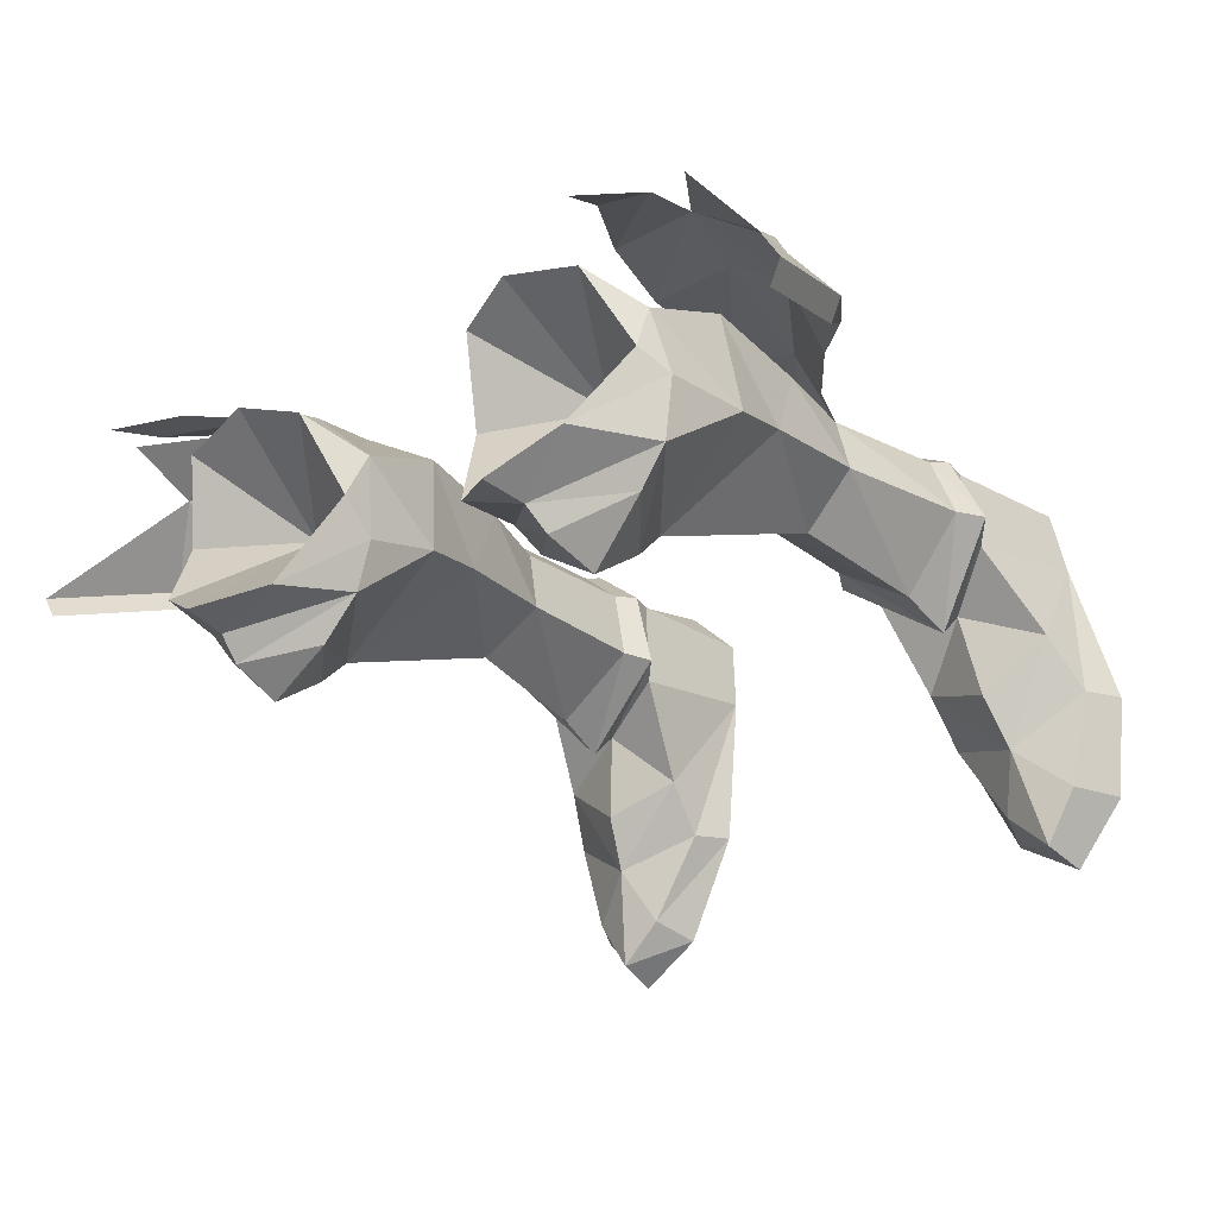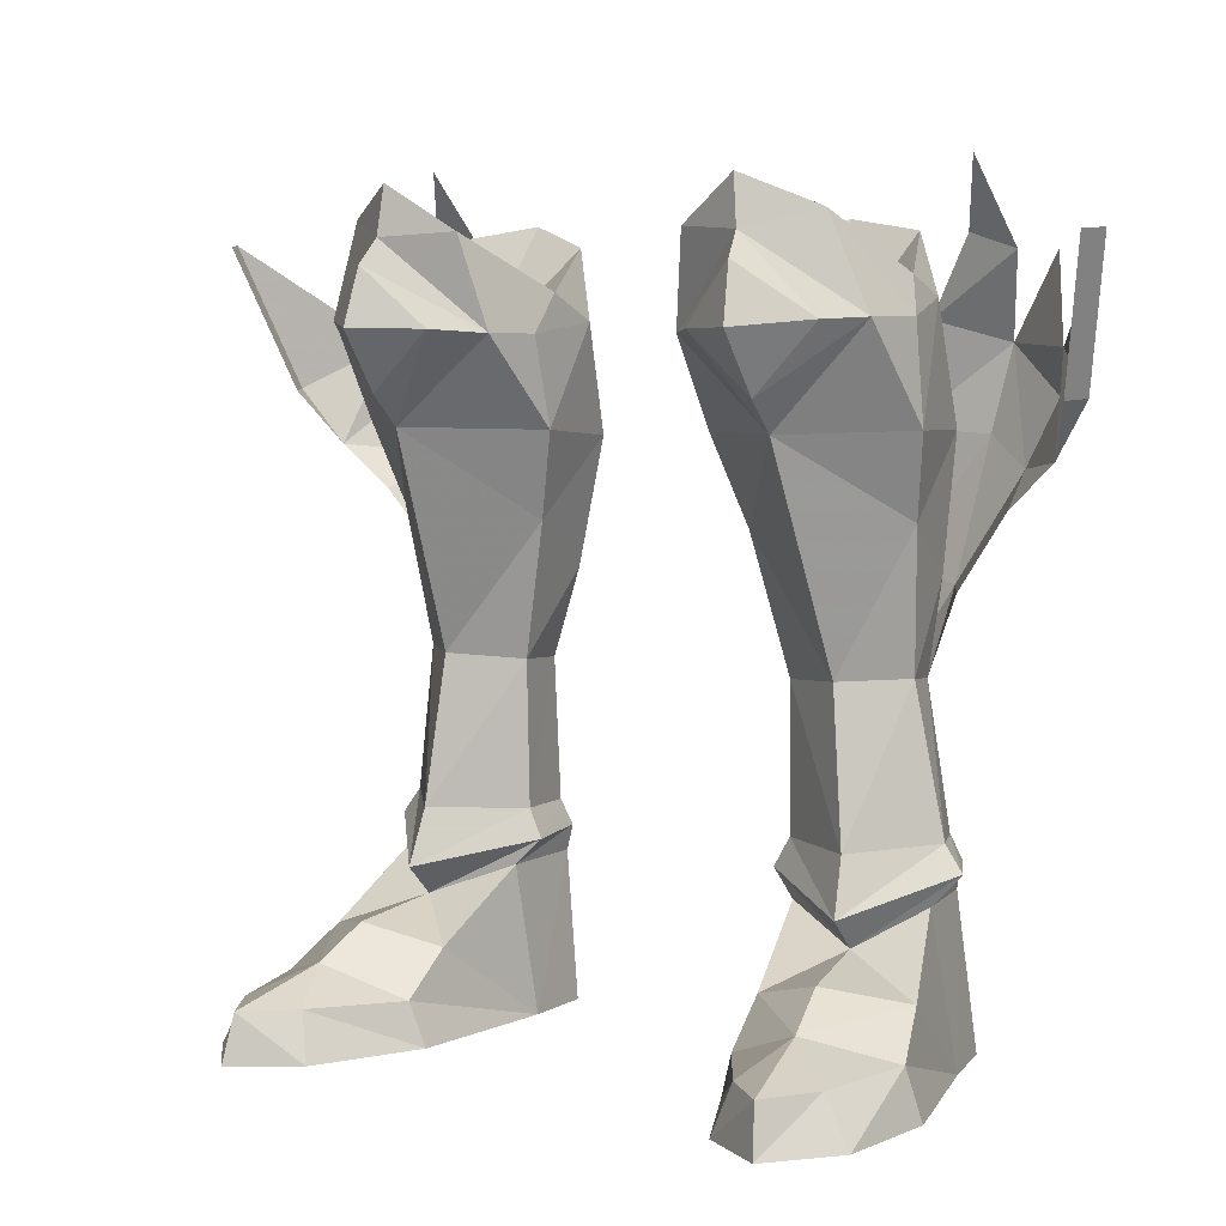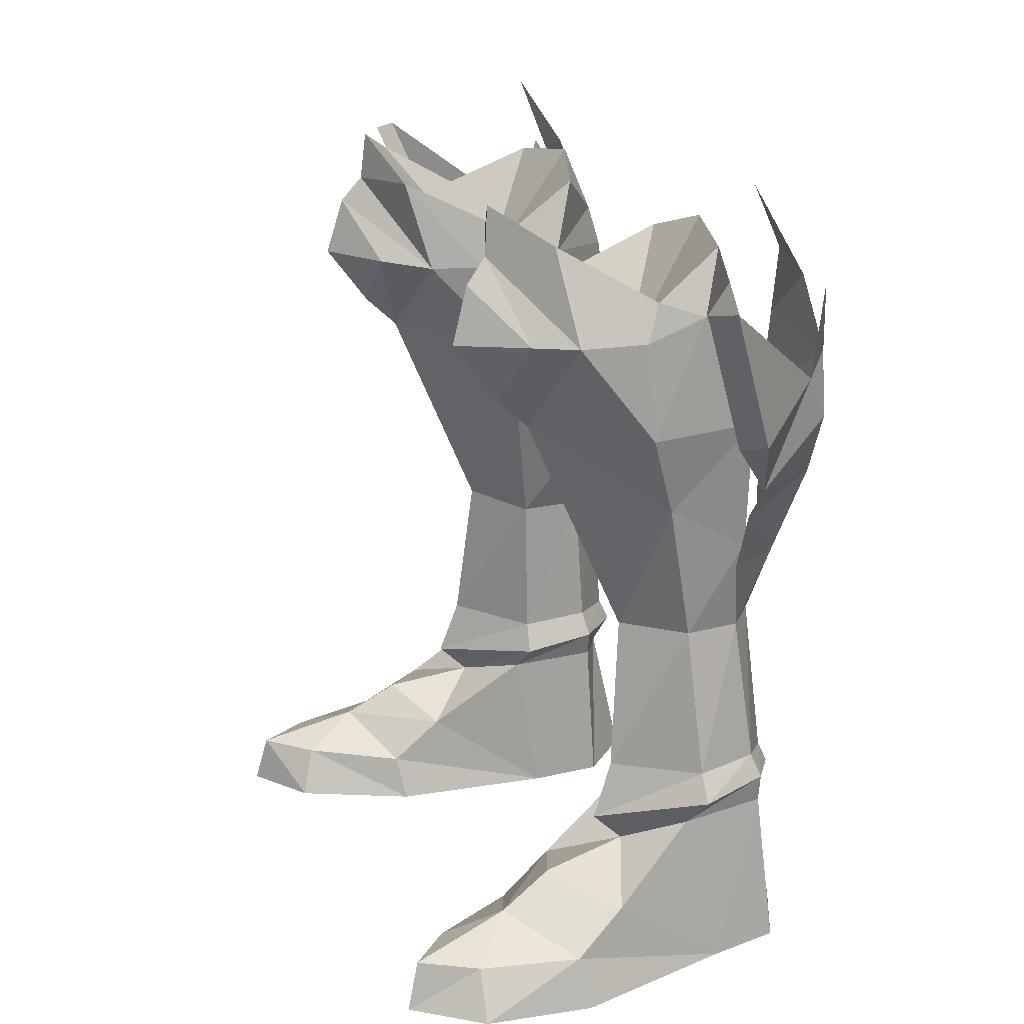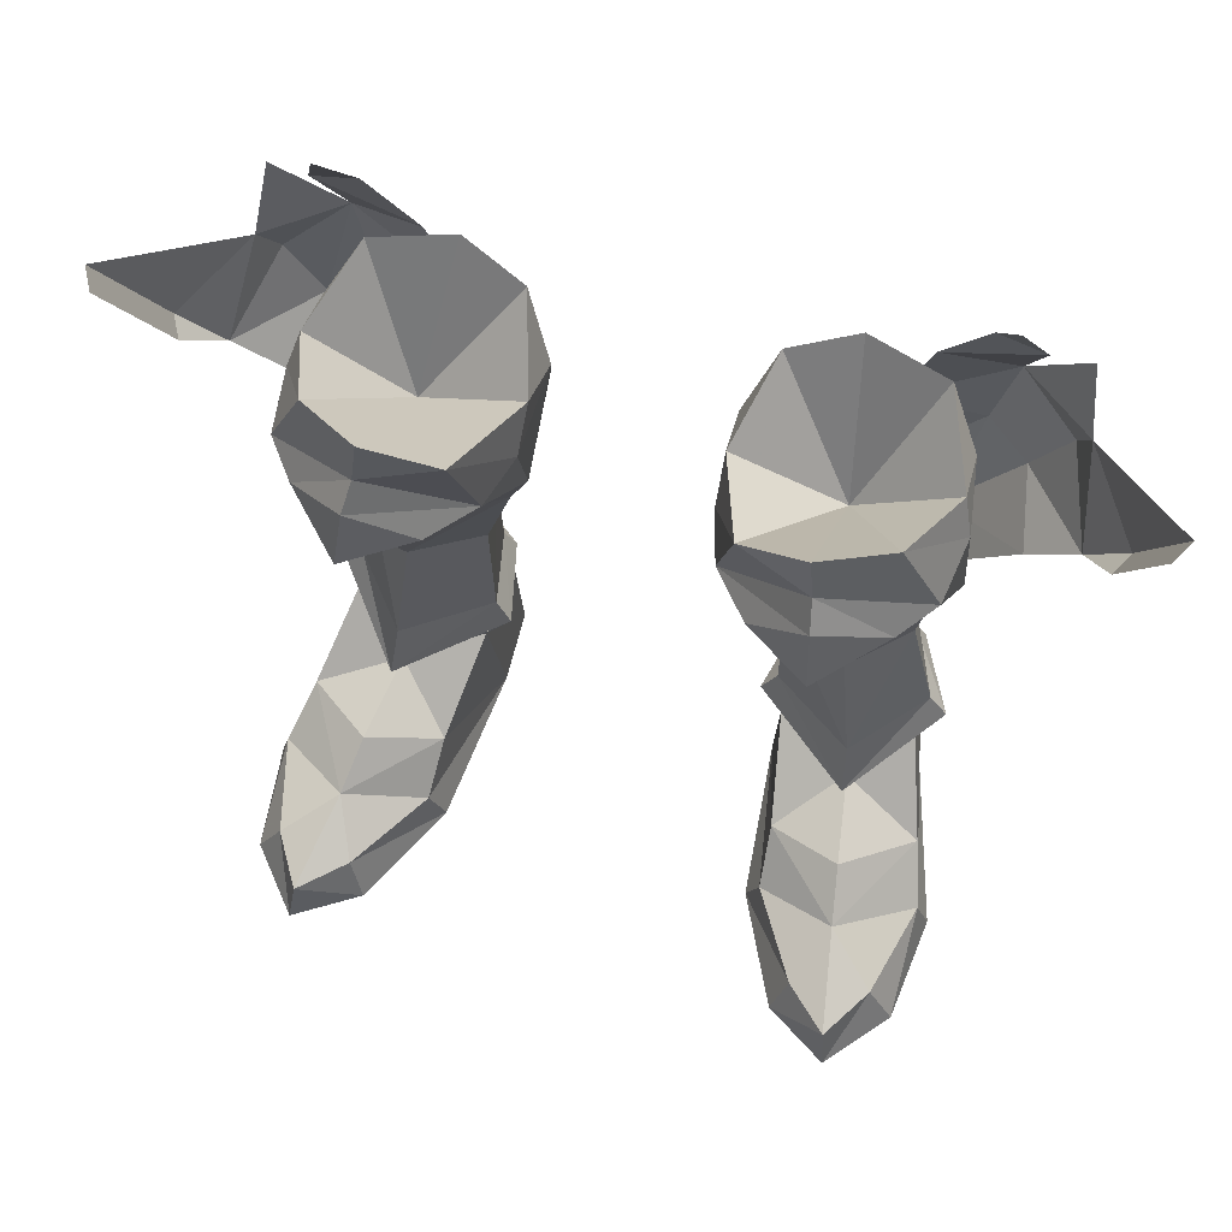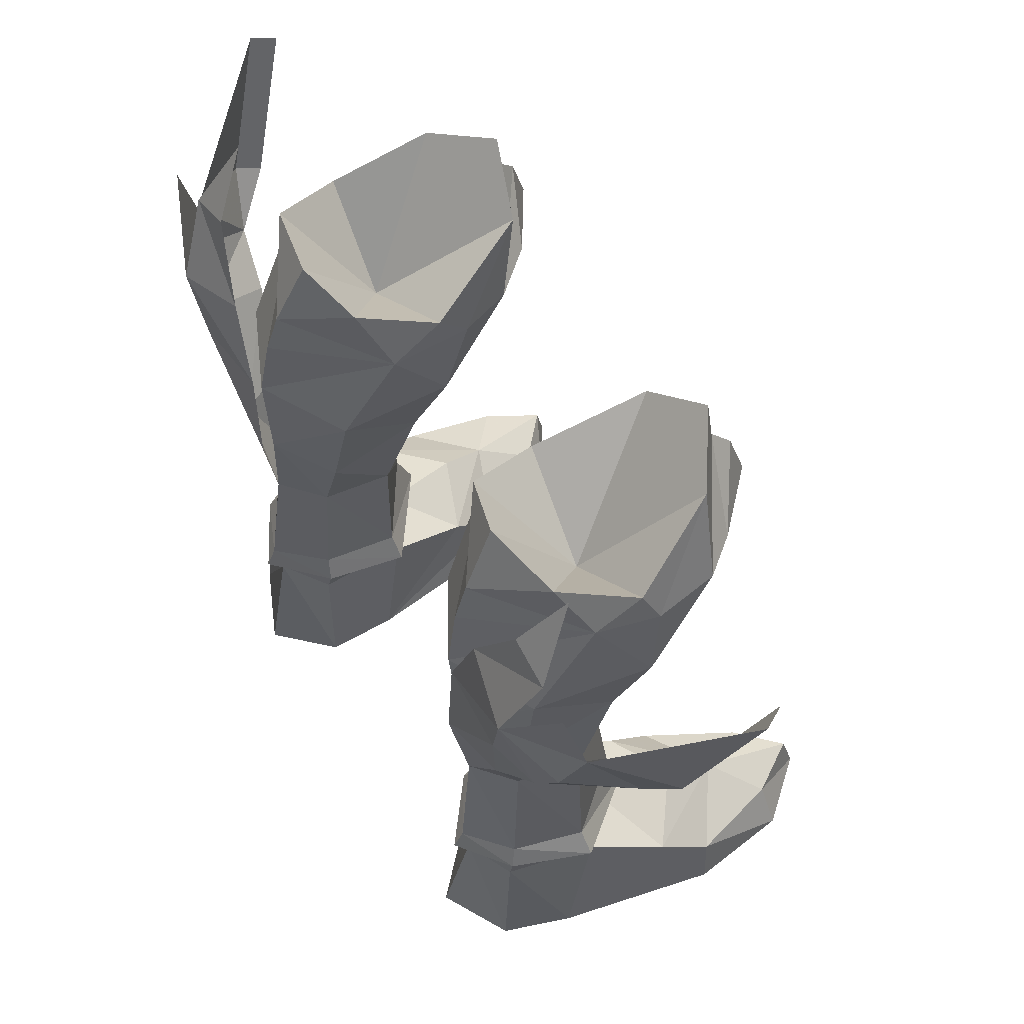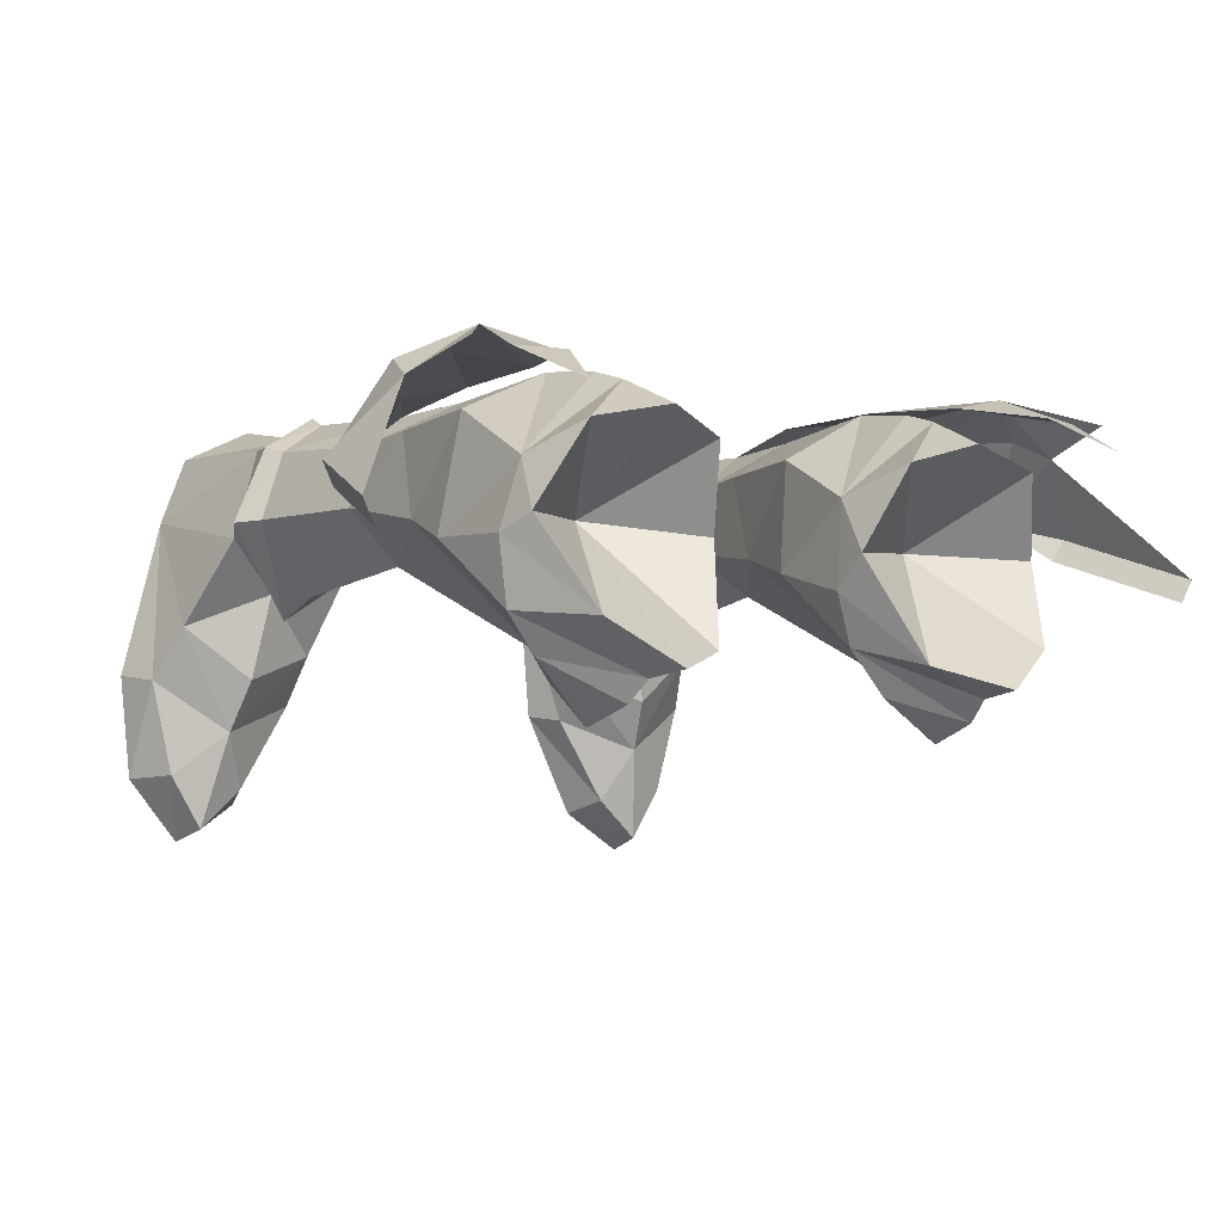
<metadata>
{"format":"obj","ext":"obj","renderer":"f3d","projection":"perspective","resolution":1024,"background":"white","views":[{"elev":-28.1,"azim":39.5,"up":"+Y"},{"elev":5.7,"azim":32.7,"up":"+Z"},{"elev":20.6,"azim":68.2,"up":"+Z"},{"elev":63.9,"azim":16.1,"up":"+Z"},{"elev":61.2,"azim":-122.5,"up":"+Z"},{"elev":-6.8,"azim":-33.6,"up":"+Y"}]}
</metadata>
<code>
g robber_shoe_male_47670
v -9.082 -4.542 1.859
v -8.508 -5.072 -0.04466
v -6.385 -0.715 -0.04124
v -6.953 -0.9871 1.727
v -11.08 -6.699 -0.04429
v -10.85 -6.22 1.881
v -12.18 -4.033 1.862
v -13.21 -4.145 -0.04396
v -5.804 5.741 -0.02286
v -6.385 -0.715 -0.04124
v -13.68 0.1287 -0.04054
v -12.05 6.648 -0.05442
v -11 9.45 -0.04423
v -5.927 8.728 -0.03767
v -13.16 -0.1906 1.988
v -13.68 0.1287 -0.04054
v -8.508 -5.072 -0.04466
v -13.21 -4.145 -0.04396
v -10.18 8.003 17.53
v -9.819 8.046 13.86
v -10.55 5.549 14.13
v -10.97 4.374 19.64
v -7.647 9.364 17.57
v -5.19 7.759 17.21
v -6.428 7.87 13.65
v -8.113 9.372 13.73
v -10.44 8.619 8.167
v -8.41 10.02 7.509
v -6.39 8.237 7.997
v -5.755 5.166 8.137
v -5.161 5.059 7.002
v -5.946 8.422 7.007
v -3.23 5.499 26.56
v -3.984 7.609 22.29
v -7.27 9.608 22.86
v -7.094 9.132 25.73
v -8.408 9.732 5.606
v -8.141 10.92 -0.03745
v -11 9.45 -0.04423
v -10.59 8.945 6.12
v -4.456 4.142 19.22
v -3.419 3.134 22.63
v -11.55 2.963 26.7
v -11.2 0.3704 26.67
v -9.73 -0.05816 30.28
v -11.13 3.55 28.13
v -10.72 7.927 22.73
v -11.1 5.551 27.37
v -6.247 8.476 5.965
v -5.927 8.728 -0.03767
v -9.834 6.608 29.69
v -11.41 5.773 8.351
v -4.285 6.505 29.33
v -3.335 3.34 27.61
v -3.362 2.073 26.13
v -12.05 6.648 -0.05442
v -11.57 5.285 6.164
v -6.127 4.752 5.971
v -5.804 5.741 -0.02286
v -11.73 3.245 22.87
v -4.666 -0.8986 29.72
v -3.937 0.005471 26.14
v -5.377 -1.787 26.29
v -7.862 -1.651 23.97
v -7.817 -0.3657 22.74
v -10.07 -1.107 26.59
v -10.14 -2.269 3.013
v -9.762 -0.1808 4.226
v -12.5 1.922 3.506
v -6.829 1.005 3.375
v -9.052 2.897 8.171
v -9.223 2.104 5.976
v -5.834 5.098 13.86
v -10.78 8.931 7.254
v -8.381 10.44 6.631
v -12.15 5.725 7.335
v -7.605 -2.762 28.56
v -7.415 -1.95 29.54
v 8.889 -4.549 1.859
v 6.76 -0.9921 1.724
v 6.192 -0.72 -0.04365
v 8.315 -5.079 -0.04466
v 10.89 -6.707 -0.04428
v 13.02 -4.152 -0.04396
v 11.99 -4.04 1.862
v 10.66 -6.228 1.881
v 5.609 5.738 -0.02803
v 11.62 6.627 -0.06683
v 13.48 0.1237 -0.04294
v 6.192 -0.72 -0.04365
v 5.733 8.726 -0.0425
v 11.01 9.463 -0.04204
v 12.96 -0.1956 1.986
v 13.48 0.1237 -0.04294
v 13.02 -4.152 -0.04396
v 8.315 -5.079 -0.04466
v 10.13 8.008 17.54
v 10.91 4.379 19.64
v 10.3 5.541 14.12
v 9.565 8.038 13.85
v 7.593 9.368 17.57
v 7.86 9.364 13.72
v 6.174 7.863 13.64
v 5.135 7.764 17.22
v 10.25 8.616 8.163
v 8.216 10.02 7.504
v 6.197 8.233 7.992
v 5.753 8.419 7.003
v 4.968 5.056 6.997
v 5.562 5.163 8.132
v 3.176 5.503 26.57
v 7.04 9.137 25.74
v 7.215 9.613 22.86
v 3.93 7.613 22.29
v 8.214 9.729 5.602
v 10.39 8.941 6.115
v 11.01 9.463 -0.04204
v 7.947 10.92 -0.04228
v 4.402 4.147 19.22
v 3.365 3.138 22.63
v 11.5 2.967 26.71
v 11.08 3.554 28.14
v 9.676 -0.05373 30.28
v 11.15 0.3748 26.68
v 11.04 5.555 27.38
v 10.66 7.931 22.74
v 5.733 8.726 -0.0425
v 6.053 8.473 5.96
v 9.78 6.612 29.7
v 11.42 5.784 8.357
v 3.308 2.077 26.13
v 3.28 3.344 27.62
v 4.23 6.51 29.33
v 11.14 5.266 6.147
v 11.62 6.627 -0.06683
v 5.609 5.738 -0.02803
v 5.933 4.749 5.966
v 11.67 3.249 22.88
v 3.883 0.009928 26.14
v 4.612 -0.8941 29.73
v 5.323 -1.782 26.3
v 7.763 -0.3612 22.75
v 7.808 -1.646 23.97
v 10.02 -1.103 26.6
v 9.945 -2.274 3.01
v 12.31 1.919 3.501
v 9.568 -0.1834 4.221
v 6.635 1.002 3.37
v 9.029 2.101 5.971
v 8.859 2.894 8.167
v 5.581 5.091 13.85
v 10.59 8.927 7.249
v 8.188 10.44 6.626
v 12.16 5.736 7.341
v 7.551 -2.758 28.57
v 7.36 -1.945 29.54
v -7.802 -3.412 26.32
v -7.802 -3.412 26.32
v -7.207 -1.773 31.44
v -9.202 3.334 4.783
v -7.022 8.587 27.41
v -6.753 7.296 30.18
v -8.141 10.92 -0.03745
v -11.08 -6.699 -0.04429
v -8.442 3.467 14.09
v -4.285 6.505 29.33
v -6.753 7.296 30.18
v -7.451 3.921 25.03
v -9.834 6.608 29.69
v -11.13 3.55 28.13
v -9.73 -0.05816 30.28
v -7.207 -1.773 31.44
v -4.666 -0.8986 29.72
v -3.335 3.34 27.61
v 7.748 -3.408 26.33
v 7.748 -3.408 26.33
v 7.153 -1.769 31.45
v 9.008 3.33 4.778
v 6.968 8.592 27.42
v 6.698 7.3 30.18
v 7.947 10.92 -0.04228
v 10.89 -6.707 -0.04428
v 8.188 3.459 14.08
v 4.23 6.51 29.33
v 7.396 3.926 25.03
v 6.698 7.3 30.18
v 9.78 6.612 29.7
v 11.08 3.554 28.14
v 9.676 -0.05373 30.28
v 7.153 -1.769 31.45
v 4.612 -0.8941 29.73
v 3.28 3.344 27.62
f 1 2 3
f 1 3 4
f 5 6 7
f 5 7 8
f 9 10 11
f 9 11 12
f 12 13 14
f 12 14 9
f 2 1 6
f 2 6 5
f 15 16 8
f 15 8 7
f 10 17 18
f 10 18 11
f 19 20 21
f 19 21 22
f 23 24 25
f 23 25 26
f 27 20 26
f 27 26 28
f 29 30 31
f 29 31 32
f 33 34 35
f 33 35 36
f 37 38 39
f 37 39 40
f 41 24 34
f 41 34 42
f 43 44 45
f 43 45 46
f 20 19 23
f 20 23 26
f 29 28 26
f 29 26 25
f 35 47 48
f 35 48 36
f 37 49 50
f 37 50 38
f 46 51 48
f 46 48 43
f 52 21 20
f 52 20 27
f 33 53 54
f 33 54 55
f 40 39 56
f 40 56 57
f 49 58 59
f 49 59 50
f 33 55 42
f 33 42 34
f 48 47 60
f 48 60 43
f 55 54 61
f 55 61 62
f 63 64 65
f 63 65 62
f 64 66 44
f 64 44 65
f 67 68 69
f 67 69 15
f 67 4 70
f 67 70 68
f 30 71 72
f 30 72 31
f 22 60 47
f 22 47 19
f 23 35 34
f 23 34 24
f 73 25 24
f 73 24 41
f 47 35 23
f 47 23 19
f 74 75 37
f 74 37 40
f 57 76 74
f 57 74 40
f 32 31 58
f 32 58 49
f 37 75 32
f 37 32 49
f 28 75 74
f 28 74 27
f 25 73 30
f 25 30 29
f 32 75 28
f 32 28 29
f 27 74 76
f 27 76 52
f 52 76 72
f 52 72 71
f 77 63 62
f 77 62 78
f 66 77 78
f 66 78 44
f 79 80 81
f 79 81 82
f 83 84 85
f 83 85 86
f 87 88 89
f 87 89 90
f 88 87 91
f 88 91 92
f 82 83 86
f 82 86 79
f 93 85 84
f 93 84 94
f 90 89 95
f 90 95 96
f 97 98 99
f 97 99 100
f 101 102 103
f 101 103 104
f 105 106 102
f 105 102 100
f 107 108 109
f 107 109 110
f 111 112 113
f 111 113 114
f 115 116 117
f 115 117 118
f 119 120 114
f 119 114 104
f 121 122 123
f 121 123 124
f 100 102 101
f 100 101 97
f 107 103 102
f 107 102 106
f 113 112 125
f 113 125 126
f 115 118 127
f 115 127 128
f 122 121 125
f 122 125 129
f 130 105 100
f 130 100 99
f 111 131 132
f 111 132 133
f 116 134 135
f 116 135 117
f 128 127 136
f 128 136 137
f 111 114 120
f 111 120 131
f 125 121 138
f 125 138 126
f 131 139 140
f 131 140 132
f 141 139 142
f 141 142 143
f 143 142 124
f 143 124 144
f 145 93 146
f 145 146 147
f 145 147 148
f 145 148 80
f 110 109 149
f 110 149 150
f 98 97 126
f 98 126 138
f 101 104 114
f 101 114 113
f 151 119 104
f 151 104 103
f 126 97 101
f 126 101 113
f 152 116 115
f 152 115 153
f 134 116 152
f 134 152 154
f 108 128 137
f 108 137 109
f 115 128 108
f 115 108 153
f 106 105 152
f 106 152 153
f 103 107 110
f 103 110 151
f 108 107 106
f 108 106 153
f 105 130 154
f 105 154 152
f 130 150 149
f 130 149 154
f 155 156 139
f 155 139 141
f 144 124 156
f 144 156 155
f 66 157 77
f 77 158 63
f 158 64 63
f 64 157 66
f 21 52 71
f 61 159 78
f 160 72 76
f 72 160 31
f 161 51 162
f 69 57 56
f 70 58 160
f 14 13 163
f 17 164 18
f 65 44 60
f 42 55 62
f 65 60 22
f 73 41 165
f 15 69 56
f 15 56 16
f 59 4 3
f 160 57 69
f 59 58 70
f 53 161 162
f 48 51 161
f 33 161 53
f 43 60 44
f 65 42 62
f 166 167 168
f 169 170 168
f 171 172 168
f 170 171 168
f 173 174 168
f 174 166 168
f 172 173 168
f 167 169 168
f 42 65 41
f 161 36 48
f 36 161 33
f 45 78 159
f 21 71 165
f 160 68 70
f 15 7 67
f 67 6 1
f 7 6 67
f 68 160 69
f 67 1 4
f 70 4 59
f 165 22 21
f 57 160 76
f 160 58 31
f 71 73 165
f 71 30 73
f 65 22 165
f 41 65 165
f 61 78 62
f 78 45 44
f 144 155 175
f 155 141 176
f 176 141 143
f 143 144 175
f 99 150 130
f 140 156 177
f 178 154 149
f 149 109 178
f 179 180 129
f 146 135 134
f 148 178 137
f 91 181 92
f 96 95 182
f 142 138 124
f 120 139 131
f 142 98 138
f 151 183 119
f 93 135 146
f 93 94 135
f 136 81 80
f 178 146 134
f 136 148 137
f 133 180 179
f 125 179 129
f 111 133 179
f 121 124 138
f 142 139 120
f 184 185 186
f 187 185 188
f 189 185 190
f 188 185 189
f 191 185 192
f 192 185 184
f 190 185 191
f 186 185 187
f 120 119 142
f 179 125 112
f 112 111 179
f 123 177 156
f 99 183 150
f 178 148 147
f 93 145 85
f 145 79 86
f 85 145 86
f 147 146 178
f 145 80 79
f 148 136 80
f 183 99 98
f 134 154 178
f 178 109 137
f 150 183 151
f 150 151 110
f 142 183 98
f 119 183 142
f 140 139 156
f 156 124 123
g robber_shoe_male_47670
v -11.81 10.22 25.8
v -14.12 9.064 23.93
v -14.61 8.167 25.66
v -14.06 8.928 29.09
v -11.07 9.995 22.54
v -7.737 9.753 22.73
v -7.535 9.913 17.72
v -10.06 9.286 17.14
v -11.07 9.995 22.54
v -12.76 9.24 21.35
v -15.29 6.046 21.77
v -16.78 5.348 23.96
v -10.06 9.286 17.14
v -11.14 7.164 17.02
v -13.39 6.448 20.04
v -11.81 10.22 25.8
v -8.927 9.444 26.61
v -7.737 9.753 22.73
v -11.07 9.995 22.54
v -12.55 8.795 29.07
v -10.68 8.751 29.69
v -16.78 5.348 23.96
v -16.28 4.421 23.89
v -17.71 2.274 29.48
v -18.21 3.201 29.55
v 11.76 10.22 25.8
v 14.01 8.933 29.1
v 14.55 8.171 25.66
v 14.07 9.068 23.94
v 11.01 9.999 22.55
v 10 9.291 17.14
v 7.481 9.917 17.72
v 7.683 9.757 22.73
v 12.7 9.244 21.36
v 11.01 9.999 22.55
v 15.23 6.051 21.78
v 16.73 5.353 23.97
v 10 9.291 17.14
v 13.33 6.452 20.05
v 11.08 7.169 17.02
v 11.76 10.22 25.8
v 11.01 9.999 22.55
v 7.683 9.757 22.73
v 8.872 9.448 26.61
v 10.63 8.755 29.7
v 12.5 8.8 29.08
v 16.73 5.353 23.97
v 18.16 3.206 29.56
v 17.66 2.279 29.49
v 16.23 4.426 23.9
v -18.21 3.201 29.55
v -8.113 9.372 13.73
v -10.06 9.286 17.14
v -7.535 9.913 17.72
v -12.55 8.795 29.07
v -11.58 7.145 32.39
v -10.68 8.751 29.69
v -11.14 7.164 17.02
v -9.819 8.046 13.86
v -15.29 6.046 21.77
v 18.16 3.206 29.56
v 7.86 9.364 13.72
v 7.481 9.917 17.72
v 10 9.291 17.14
v 12.5 8.8 29.08
v 10.63 8.755 29.7
v 11.52 7.149 32.39
v 11.08 7.169 17.02
v 9.565 8.038 13.85
v 15.23 6.051 21.78
f 193 194 195
f 193 195 196
f 197 198 199
f 197 199 200
f 193 201 202
f 193 202 194
f 203 204 195
f 203 195 194
f 205 206 207
f 205 207 202
f 203 194 202
f 203 202 207
f 208 209 210
f 208 210 211
f 209 208 212
f 209 212 213
f 214 215 216
f 214 216 217
f 218 219 220
f 218 220 221
f 222 223 224
f 222 224 225
f 218 221 226
f 218 226 227
f 228 221 220
f 228 220 229
f 230 226 231
f 230 231 232
f 228 231 226
f 228 226 221
f 233 234 235
f 233 235 236
f 236 237 238
f 236 238 233
f 239 240 241
f 239 241 242
f 195 204 243
f 244 245 246
f 247 248 249
f 250 245 251
f 201 205 202
f 215 214 252
f 251 245 244
f 220 253 229
f 254 255 256
f 257 258 259
f 260 261 256
f 227 226 230
f 242 262 239
f 261 254 256

</code>
